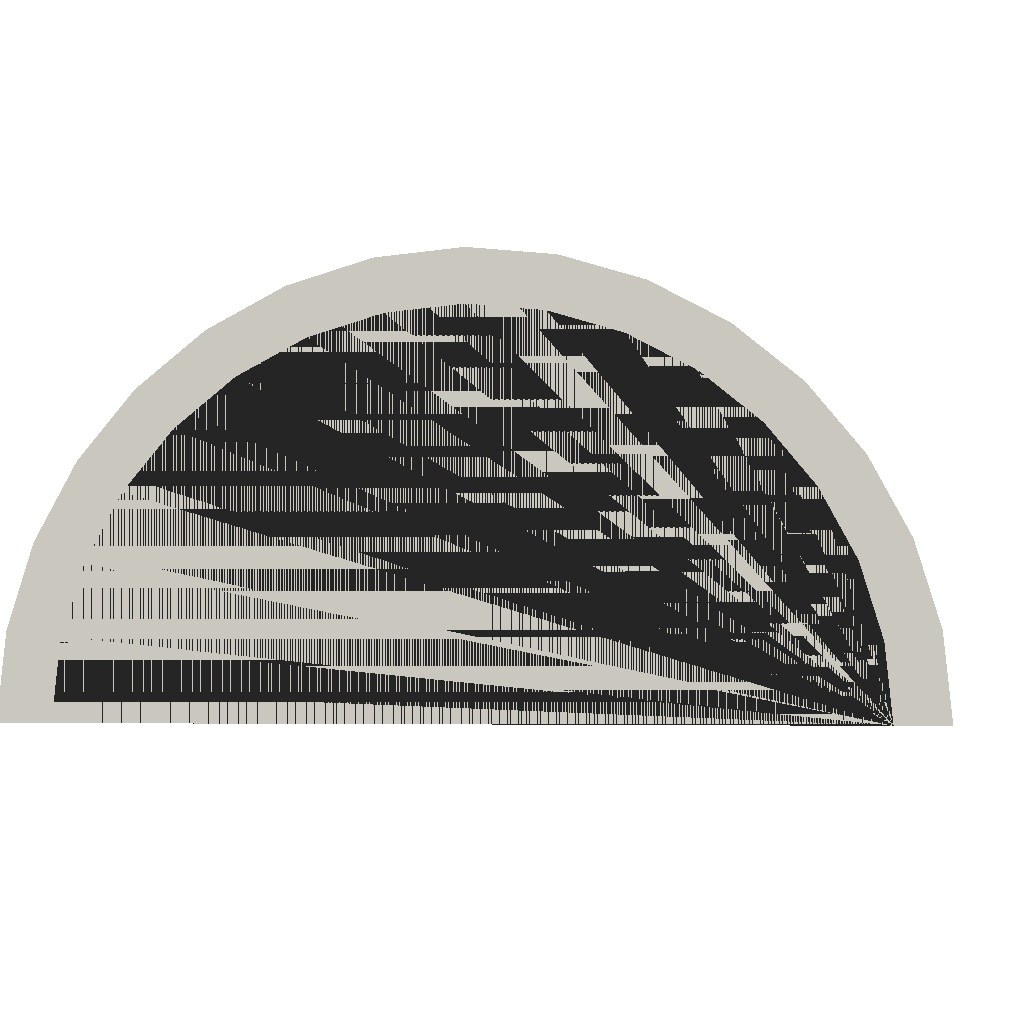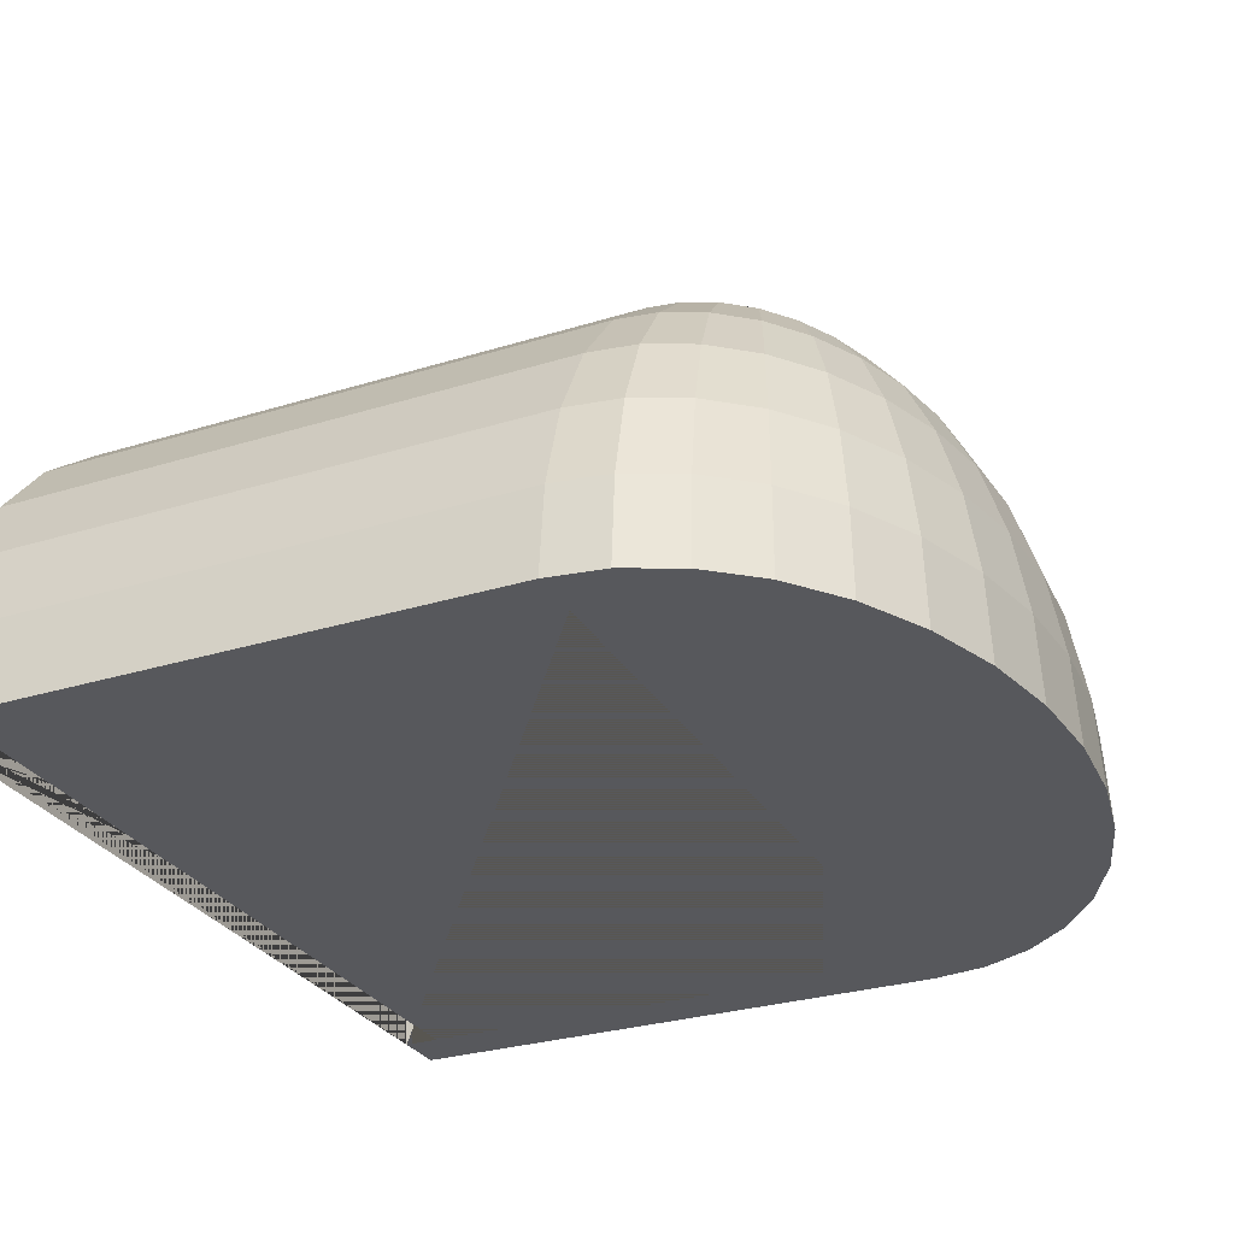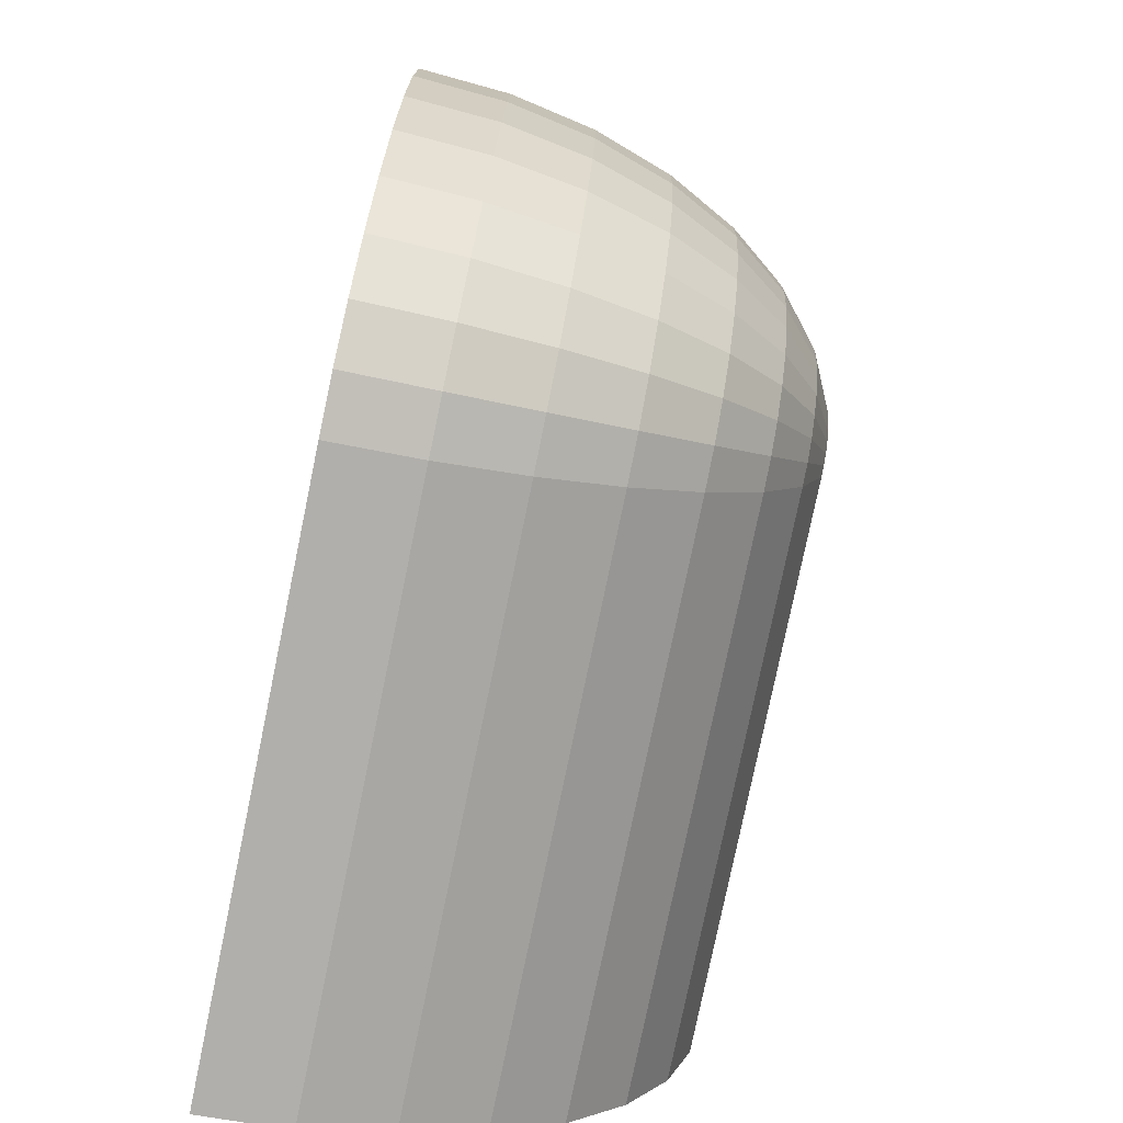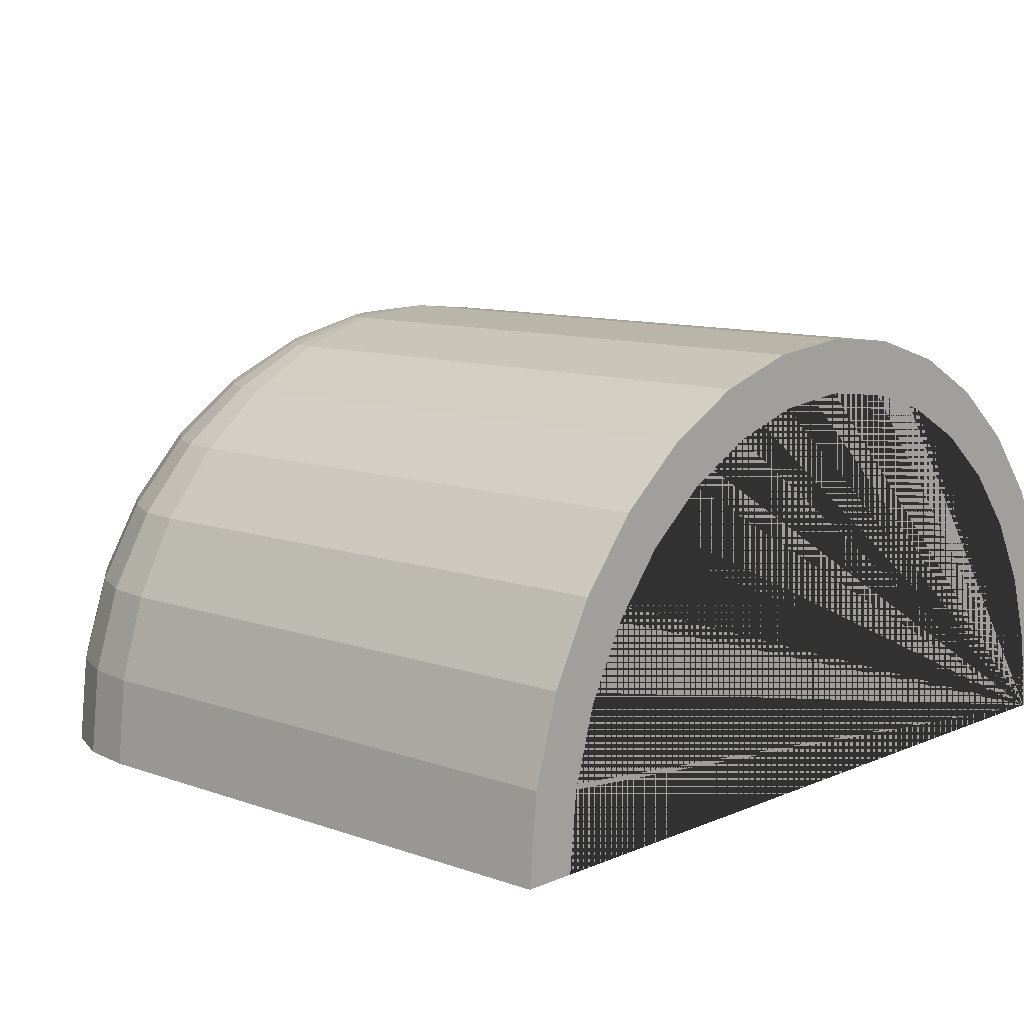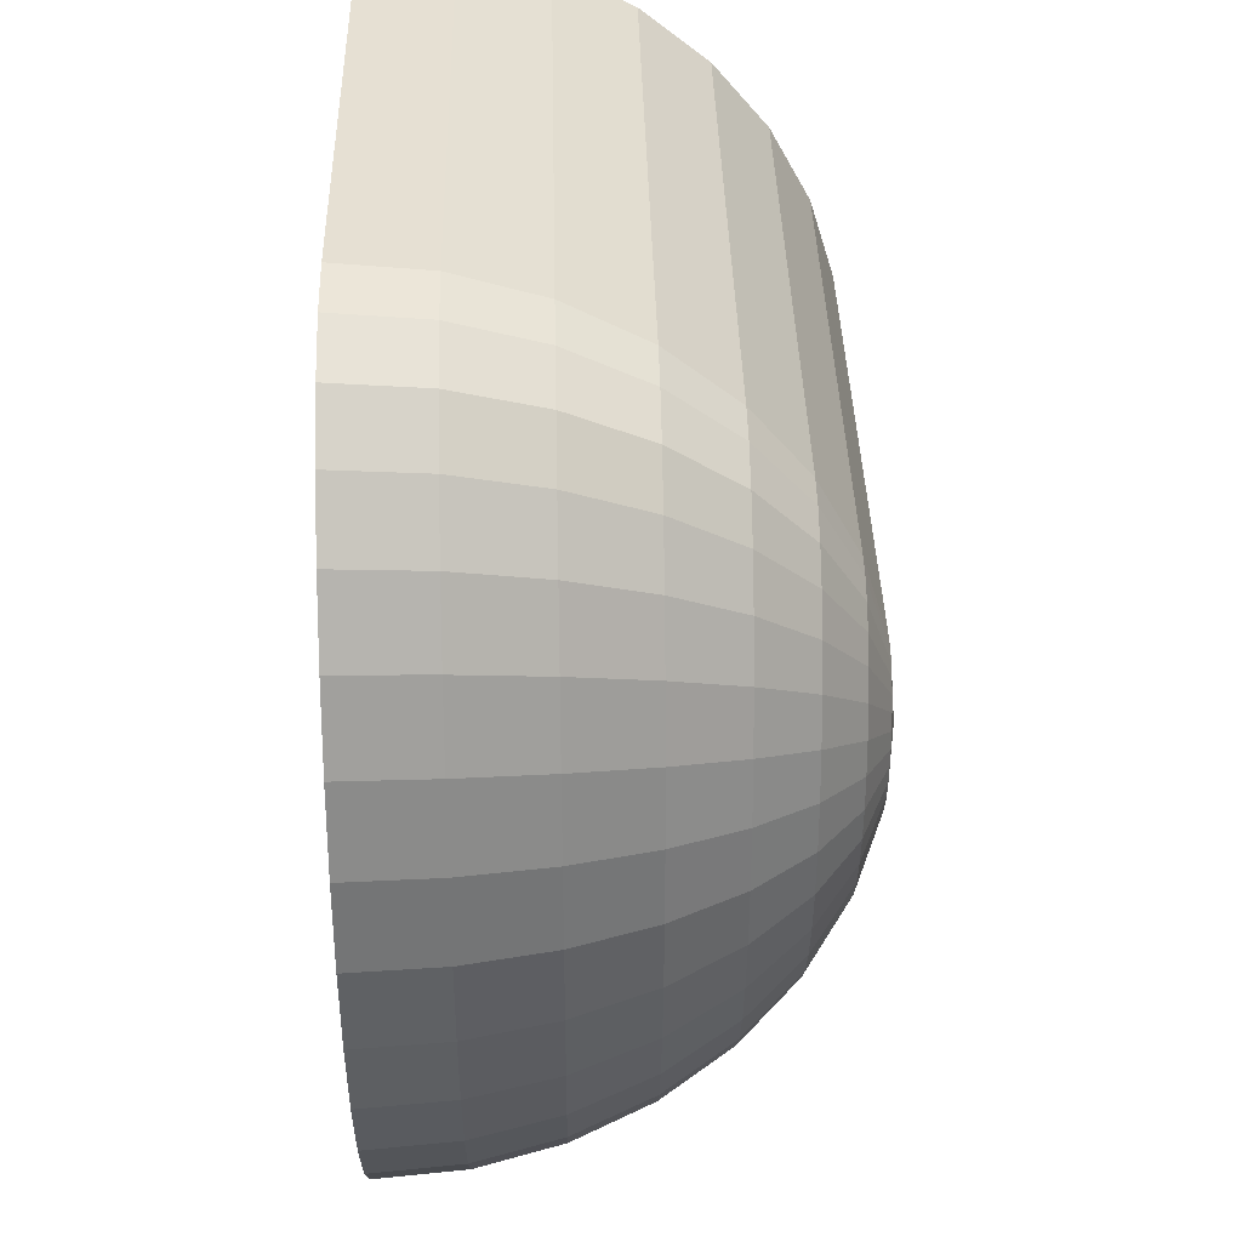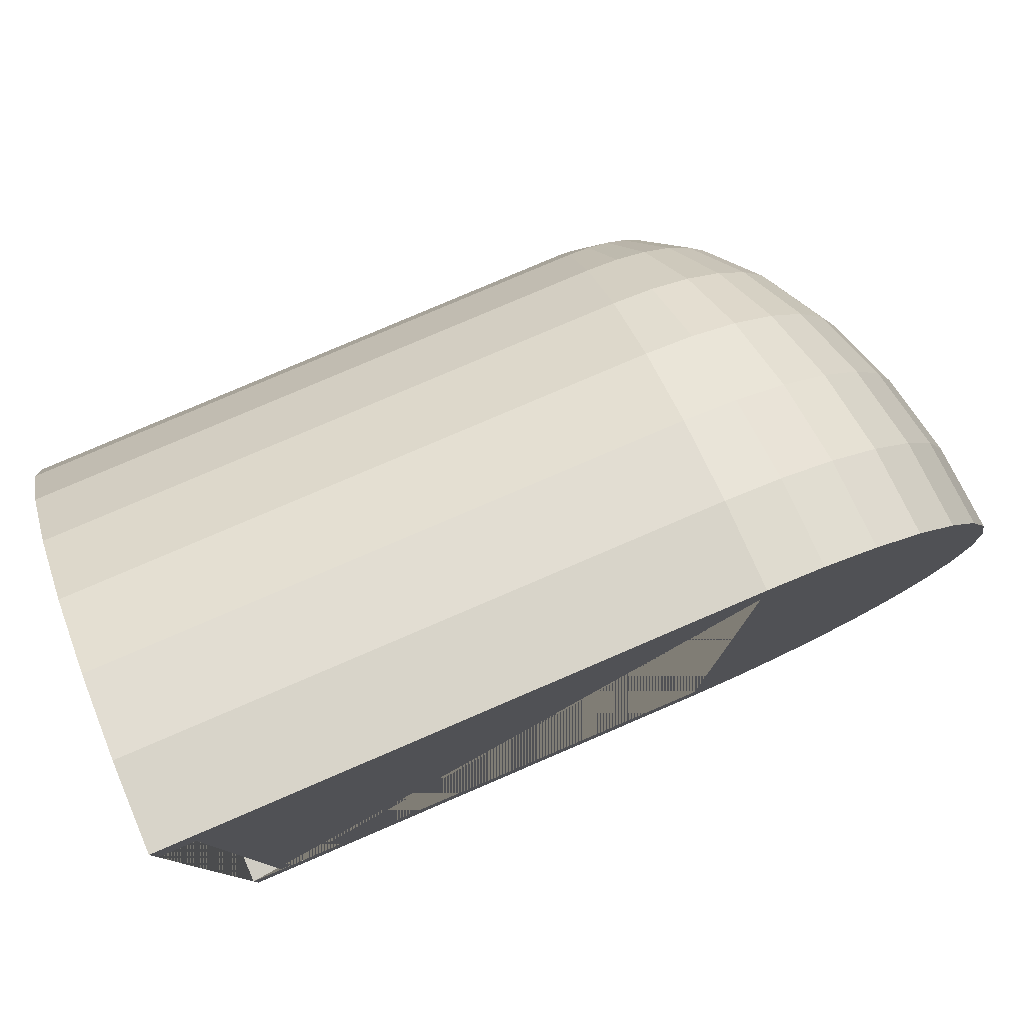
<metadata>
{"format":"obj","ext":"obj","renderer":"f3d","projection":"perspective","resolution":1024,"background":"white","views":[{"elev":-3.5,"azim":-84.1,"up":"+Y"},{"elev":-28.8,"azim":24.9,"up":"+Y"},{"elev":-78.8,"azim":78.3,"up":"+Z"},{"elev":10.1,"azim":-137.6,"up":"+Y"},{"elev":37.6,"azim":88.7,"up":"+Z"},{"elev":79.8,"azim":-23.2,"up":"+Z"}]}
</metadata>
<code>
o Tunnel
v -4 0 -5.5
v 4 0 -5.5
v -4 2e-06 5.5
v 4 2e-06 5.5
v -4 1.073 5.394
v 4 1.073 5.394
v -4 2.105 5.081
v 4 2.105 5.081
v -4 3.056 4.573
v 4 3.056 4.573
v -4 3.889 3.889
v 4 3.889 3.889
v -4 4.573 3.056
v 4 4.573 3.056
v -4 5.081 2.105
v 4 5.081 2.105
v -4 5.394 1.073
v 4 5.394 1.073
v -4 5.5 -5e-06
v 4 5.5 -5e-06
v -4 5.394 -1.073
v 4 5.394 -1.073
v -4 5.081 -2.105
v 4 5.081 -2.105
v -4 4.573 -3.056
v 4 4.573 -3.056
v -4 3.889 -3.889
v 4 3.889 -3.889
v -4 3.056 -4.573
v 4 3.056 -4.573
v -4 2.105 -5.081
v 4 2.105 -5.081
v -4 1.073 -5.394
v 4 1.073 -5.394
v 4 0 5.5
v -4 0 5.5
v 4 0 -4.688
v 4 2e-06 4.688
v 4 0.9145 4.597
v 4 1.794 4.331
v 4 2.604 3.898
v 4 3.315 3.315
v 4 3.898 2.604
v 4 4.331 1.794
v 4 4.597 0.9145
v 4 4.688 -5e-06
v 4 4.597 -0.9145
v 4 4.331 -1.794
v 4 3.898 -2.604
v 4 3.315 -3.315
v 4 2.604 -3.898
v 4 1.794 -4.331
v 4 0.9145 -4.597
v 4 5.774 -2.392
v 4 5.197 -3.472
v 4 4.419 -4.419
v 4 2.392 -5.774
v 4 1.219 -6.13
v 4 0 -6.25
v 4.152 6.13 -1.196
v 4.299 5.774 -2.346
v 4.434 5.197 -3.406
v 4.552 4.419 -4.334
v 4.649 3.472 -5.097
v 4.721 2.392 -5.663
v 4.765 1.219 -6.012
v 4.78 0 -6.13
v 4.299 6.13 -1.127
v 4.586 5.774 -2.21
v 4.85 5.197 -3.208
v 5.082 4.419 -4.083
v 5.273 3.472 -4.801
v 5.414 2.392 -5.335
v 5.501 1.219 -5.663
v 5.531 0 -5.774
v 4.434 6.13 -1.014
v 4.85 5.774 -1.989
v 5.235 5.197 -2.887
v 5.571 4.419 -3.675
v 5.848 3.472 -4.321
v 6.053 2.392 -4.801
v 6.18 1.219 -5.097
v 6.222 0 -5.197
v 4.552 6.13 -0.8622
v 5.082 5.774 -1.691
v 5.571 5.197 -2.455
v 6 4.419 -3.125
v 6.352 3.472 -3.675
v 6.613 2.392 -4.083
v 6.774 1.219 -4.334
v 6.828 0 -4.419
v 4.649 6.13 -0.6774
v 5.273 5.774 -1.329
v 5.848 5.197 -1.929
v 6.352 4.419 -2.455
v 6.765 3.472 -2.887
v 7.073 2.392 -3.208
v 7.262 1.219 -3.406
v 7.326 0 -3.472
v 4.721 6.13 -0.4666
v 5.414 5.774 -0.9153
v 6.053 5.197 -1.329
v 6.613 4.419 -1.691
v 7.073 3.472 -1.989
v 7.414 2.392 -2.21
v 7.625 1.219 -2.346
v 7.696 0 -2.392
v 4.765 6.13 -0.2379
v 5.501 5.774 -0.4666
v 6.18 5.197 -0.6774
v 6.774 4.419 -0.8622
v 7.262 3.472 -1.014
v 7.625 2.392 -1.126
v 7.848 1.219 -1.196
v 7.923 0 -1.219
v 4.78 6.13 2e-06
v 5.531 5.774 2e-06
v 6.222 5.197 2e-06
v 6.828 4.419 2e-06
v 7.326 3.472 2e-06
v 7.696 2.392 2e-06
v 7.923 1.219 2e-06
v 8 0 2e-06
v 4.765 6.13 0.2379
v 5.501 5.774 0.4666
v 6.18 5.197 0.6774
v 6.774 4.419 0.8622
v 7.262 3.472 1.014
v 7.625 2.392 1.127
v 7.848 1.219 1.196
v 7.923 0 1.219
v 4.721 6.13 0.4666
v 5.414 5.774 0.9153
v 6.053 5.197 1.329
v 6.613 4.419 1.691
v 7.073 3.472 1.989
v 7.414 2.392 2.21
v 7.625 1.219 2.346
v 7.696 0 2.392
v 4.649 6.13 0.6774
v 5.273 5.774 1.329
v 5.848 5.197 1.929
v 6.352 4.419 2.455
v 6.765 3.472 2.887
v 7.073 2.392 3.208
v 7.262 1.219 3.406
v 7.326 0 3.472
v 4.552 6.13 0.8622
v 5.082 5.774 1.691
v 5.571 5.197 2.455
v 6 4.419 3.125
v 6.352 3.472 3.675
v 6.613 2.392 4.083
v 6.774 1.219 4.335
v 6.828 0 4.419
v 4.434 6.13 1.014
v 4.85 5.774 1.989
v 5.235 5.197 2.887
v 5.571 4.419 3.675
v 5.848 3.472 4.321
v 6.053 2.392 4.801
v 6.18 1.219 5.097
v 6.222 0 5.197
v 4.299 6.13 1.127
v 4.586 5.774 2.21
v 4.85 5.197 3.208
v 5.082 4.419 4.083
v 5.273 3.472 4.801
v 5.414 2.392 5.335
v 5.501 1.219 5.663
v 5.531 0 5.774
v 4.152 6.13 1.196
v 4.299 5.774 2.346
v 4.434 5.197 3.406
v 4.552 4.419 4.335
v 4.649 3.472 5.097
v 4.721 2.392 5.663
v 4.765 1.219 6.012
v 4.78 0 6.13
v 4 6.13 1.219
v 4 5.774 2.392
v 4 5.197 3.472
v 4 4.419 4.419
v 4 3.472 5.197
v 4 2.392 5.774
v 4 1.219 6.13
v 4 0 6.25
v 4 6.25 3e-06
v -4 0 -6.25
v -4 2e-06 6.25
v -4 1.219 6.13
v -4 2.392 5.774
v -4 3.472 5.197
v -4 4.419 4.419
v -4 5.197 3.472
v -4 5.774 2.392
v -4 6.13 1.219
v -4 6.25 -6e-06
v -4 6.13 -1.219
v 4 6.13 -1.219
v -4 5.774 -2.392
v -4 5.197 -3.472
v -4 4.419 -4.419
v -4 3.472 -5.197
v 4 3.472 -5.197
v -4 2.392 -5.774
v -4 1.219 -6.13
v 6.828 0 4.419
v 6.222 0 5.197
v 5.531 0 5.774
v 4.78 0 6.13
v 4 0 6.25
v -4 0 -6.25
v 4 0 -6.25
v -4 0 6.25
v 4 0 4.688
v 4.78 0 -6.13
v 7.326 0 3.472
v 8 0 2e-06
v 7.923 0 1.219
v 7.923 0 -1.219
v 7.696 0 2.392
v 7.696 0 -2.392
v 7.326 0 -3.472
v 6.828 0 -4.419
v 6.222 0 -5.197
v 5.531 0 -5.774
v 4 3.889 2.615
v 4 2e-06 4.688
v 4 0.3509 4.653
v 4 2.309 4.055
v 4 3.889 -2.615
v 4 3.685 -2.863
v 4 3.538 -3.042
v -3.5 0 -5.5
v 4 -0 -5.5
v -3.5 2e-06 5.5
v 4 2e-06 5.5
v -3.5 1.073 5.394
v 4 1.073 5.394
v -3.5 2.105 5.081
v 4 2.105 5.081
v -3.5 3.056 4.573
v 4 3.056 4.573
v -3.5 3.889 3.889
v 4 3.889 3.889
v -3.5 4.573 3.056
v 4 4.573 3.056
v -3.5 5.081 2.105
v 4 5.081 2.105
v -3.5 5.394 1.073
v 4 5.394 1.073
v -3.5 5.5 -5e-06
v 4 5.5 -5e-06
v -3.5 5.394 -1.073
v 4 5.394 -1.073
v -3.5 5.081 -2.105
v 4 5.081 -2.105
v -3.5 4.573 -3.056
v 4 4.573 -3.056
v -3.5 3.889 -3.889
v 4 3.889 -3.889
v -3.5 3.056 -4.573
v 4 3.056 -4.573
v -3.5 2.105 -5.081
v 4 2.105 -5.081
v -3.5 1.073 -5.394
v 4 1.073 -5.394
v 4 -0 5.5
v -3.5 0 5.5
f 57 205 64 65
f 58 57 65 66
f 59 58 66 67
f 200 188 60
f 54 200 60 61
f 55 54 61 62
f 56 55 62 63
f 205 56 63 64
f 63 62 70 71
f 64 63 71 72
f 65 64 72 73
f 66 65 73 74
f 67 66 74 75
f 60 188 68
f 61 60 68 69
f 62 61 69 70
f 75 74 82 83
f 68 188 76
f 69 68 76 77
f 70 69 77 78
f 71 70 78 79
f 72 71 79 80
f 73 72 80 81
f 74 73 81 82
f 80 79 87 88
f 81 80 88 89
f 82 81 89 90
f 83 82 90 91
f 76 188 84
f 77 76 84 85
f 78 77 85 86
f 79 78 86 87
f 85 84 92 93
f 86 85 93 94
f 87 86 94 95
f 88 87 95 96
f 89 88 96 97
f 90 89 97 98
f 91 90 98 99
f 84 188 92
f 97 96 104 105
f 98 97 105 106
f 99 98 106 107
f 92 188 100
f 93 92 100 101
f 94 93 101 102
f 95 94 102 103
f 96 95 103 104
f 101 100 108 109
f 102 101 109 110
f 103 102 110 111
f 104 103 111 112
f 105 104 112 113
f 106 105 113 114
f 107 106 114 115
f 100 188 108
f 113 112 120 121
f 114 113 121 122
f 115 114 122 123
f 108 188 116
f 109 108 116 117
f 110 109 117 118
f 111 110 118 119
f 112 111 119 120
f 118 117 125 126
f 119 118 126 127
f 120 119 127 128
f 121 120 128 129
f 122 121 129 130
f 123 122 130 131
f 116 188 124
f 117 116 124 125
f 130 129 137 138
f 131 130 138 139
f 124 188 132
f 125 124 132 133
f 126 125 133 134
f 127 126 134 135
f 128 127 135 136
f 129 128 136 137
f 134 133 141 142
f 135 134 142 143
f 136 135 143 144
f 137 136 144 145
f 138 137 145 146
f 139 138 146 147
f 132 188 140
f 133 132 140 141
f 146 145 153 154
f 147 146 154 155
f 140 188 148
f 141 140 148 149
f 142 141 149 150
f 143 142 150 151
f 144 143 151 152
f 145 144 152 153
f 151 150 158 159
f 152 151 159 160
f 153 152 160 161
f 154 153 161 162
f 155 154 162 163
f 148 188 156
f 149 148 156 157
f 150 149 157 158
f 163 162 170 171
f 156 188 164
f 157 156 164 165
f 158 157 165 166
f 159 158 166 167
f 160 159 167 168
f 161 160 168 169
f 162 161 169 170
f 168 167 175 176
f 169 168 176 177
f 170 169 177 178
f 171 170 178 179
f 164 188 172
f 165 164 172 173
f 166 165 173 174
f 167 166 174 175
f 172 188 180
f 173 172 180 181
f 174 173 181 182
f 175 174 182 183
f 176 175 183 184
f 177 176 184 185
f 178 177 185 186
f 179 178 186 187
f 190 187 186 191
f 191 186 185 192
f 192 185 184 193
f 193 184 183 194
f 194 183 182 195
f 195 182 181 196
f 196 181 180 197
f 197 180 188 198
f 198 188 200 199
f 199 200 54 201
f 201 54 55 202
f 202 55 56 203
f 203 56 205 204
f 204 205 57 206
f 206 57 58 207
f 207 58 59 189
f 214 59 67 217
f 217 67 75 227
f 227 75 83 226
f 226 83 91 225
f 225 91 99 224
f 224 99 107 223
f 223 107 115 221
f 221 115 123 219
f 219 123 131 220
f 220 131 139 222
f 222 139 147 218
f 218 147 155 208
f 208 155 163 209
f 209 163 171 210
f 210 171 179 211
f 211 179 187 212
f 189 59 214 213
f 212 187 190 215
f 5 6 4 3
f 7 8 6 5
f 9 10 8 7
f 11 12 10 9
f 13 14 12 11
f 15 16 14 13
f 17 18 16 15
f 19 20 18 17
f 21 22 20 19
f 23 24 22 21
f 25 26 24 23
f 27 28 26 25
f 29 30 28 27
f 31 32 30 29
f 33 34 32 31
f 2 34 33 1
f 4 35 36 3
f 216 35 4 6 8 10 12 14 16 18 20 22 24 26 28 30 32 34 2 37 53 52 51 50 234 233 232 49 48 47 46 45 44 43 228 42 41 231 40 39 230 229 38
f 35 216 37 2 1 213 214 217 227 226 225 224 223 221 219 220 222 218 208 209 210 211 212 215 36
f 216 38 229
f 232 233 234 50 51 52 53 37 216 229 230 231 41 42 228 43 44 45 46 47 48 49
f 39 40 231 230
f 36 215 190 191 192 193 194 195 196 197 198 199 201 202 203 204 206 207 189 213 1 33 31 29 27 25 23 21 19 17 15 13 11 9 7 5 3
f 237 238 240 239
f 239 240 242 241
f 241 242 244 243
f 243 244 246 245
f 245 246 248 247
f 247 248 250 249
f 249 250 252 251
f 251 252 254 253
f 253 254 256 255
f 255 256 258 257
f 257 258 260 259
f 259 260 262 261
f 261 262 264 263
f 263 264 266 265
f 265 266 268 267
f 267 268 236 235
f 235 236 269 270
f 269 238 237 270
f 268 266 264 262 260 258 256 254 252 250 248 246 244 242 240 238 269 236
f 270 237 239 241 243 245 247 249 251 253 255 257 259 261 263 265 267 235

</code>
